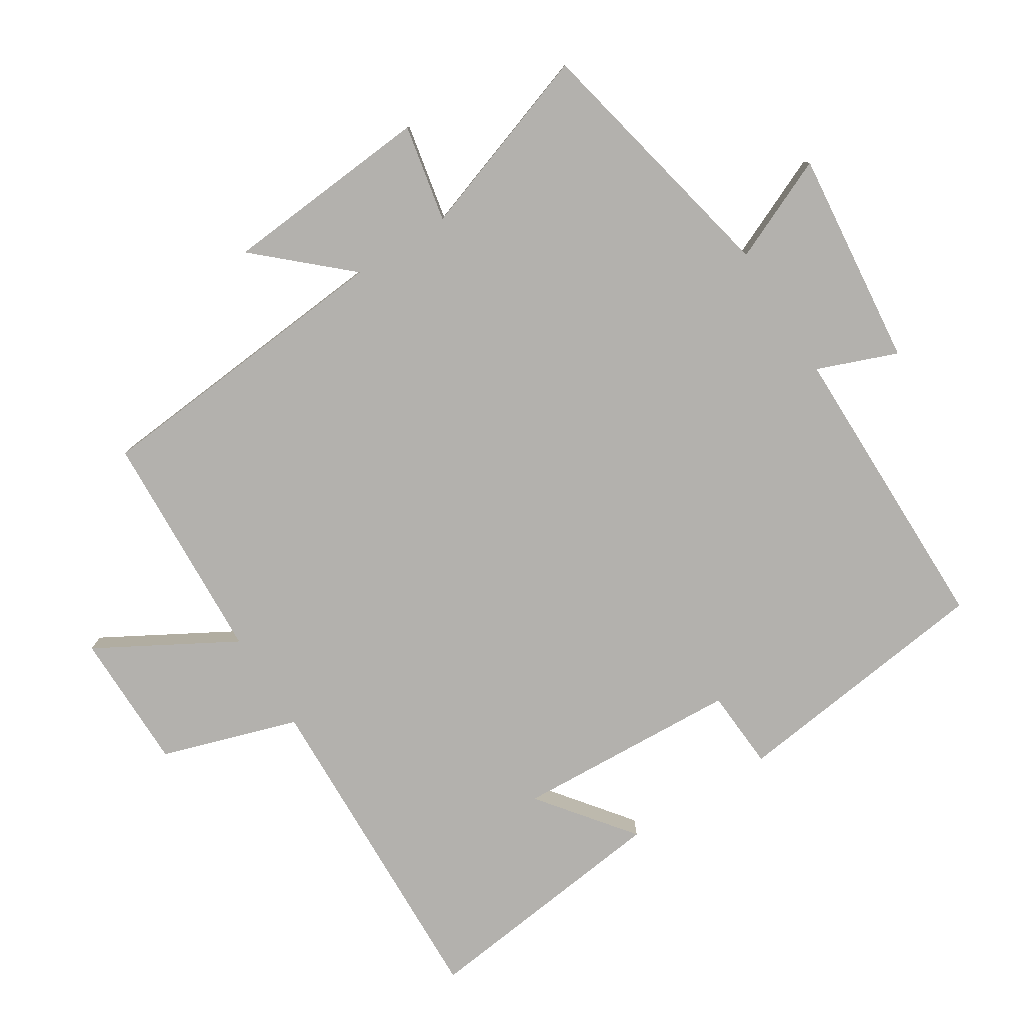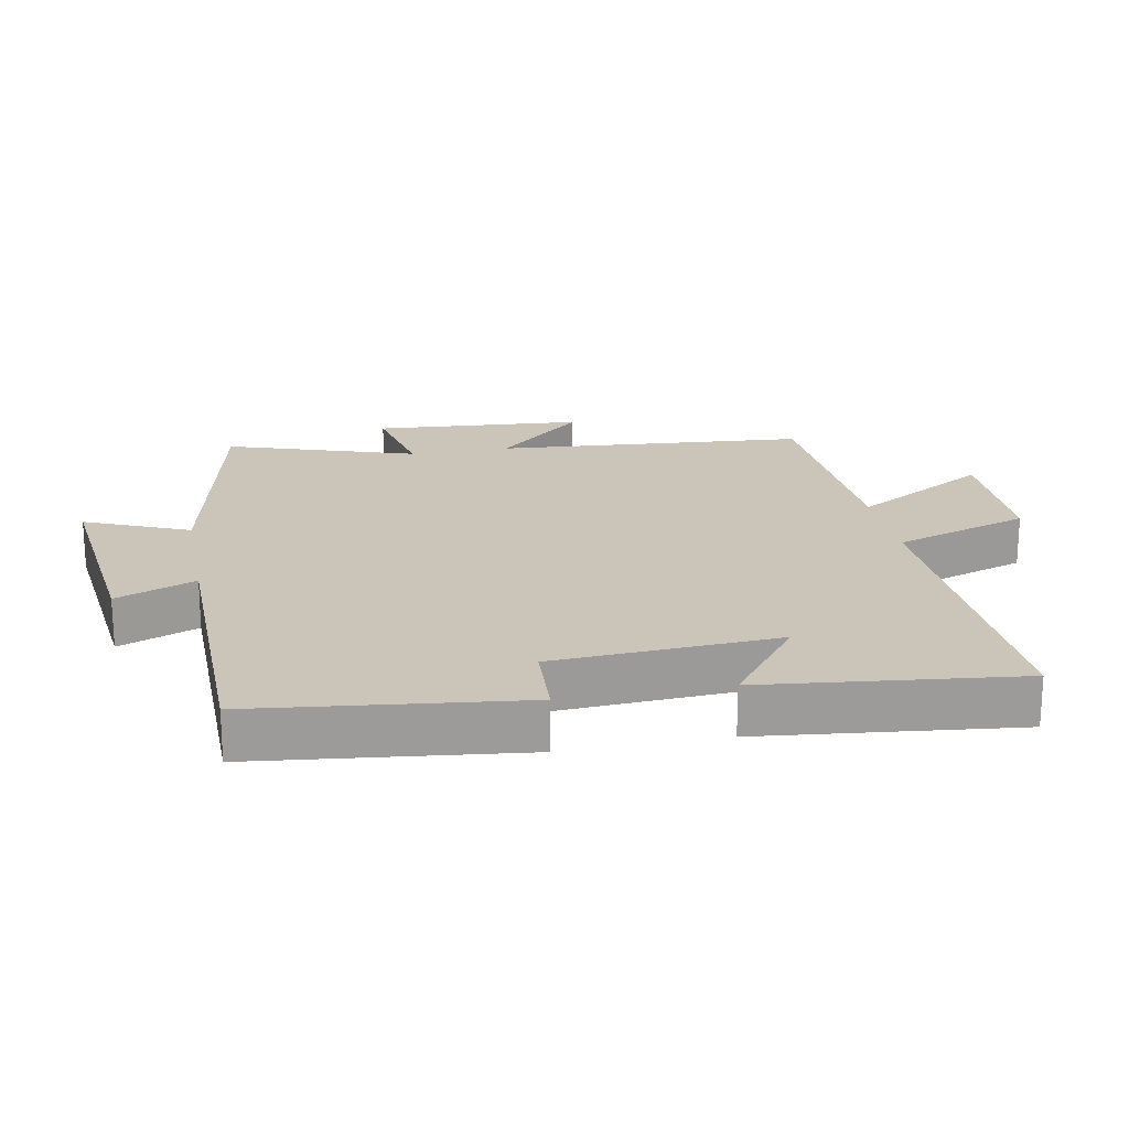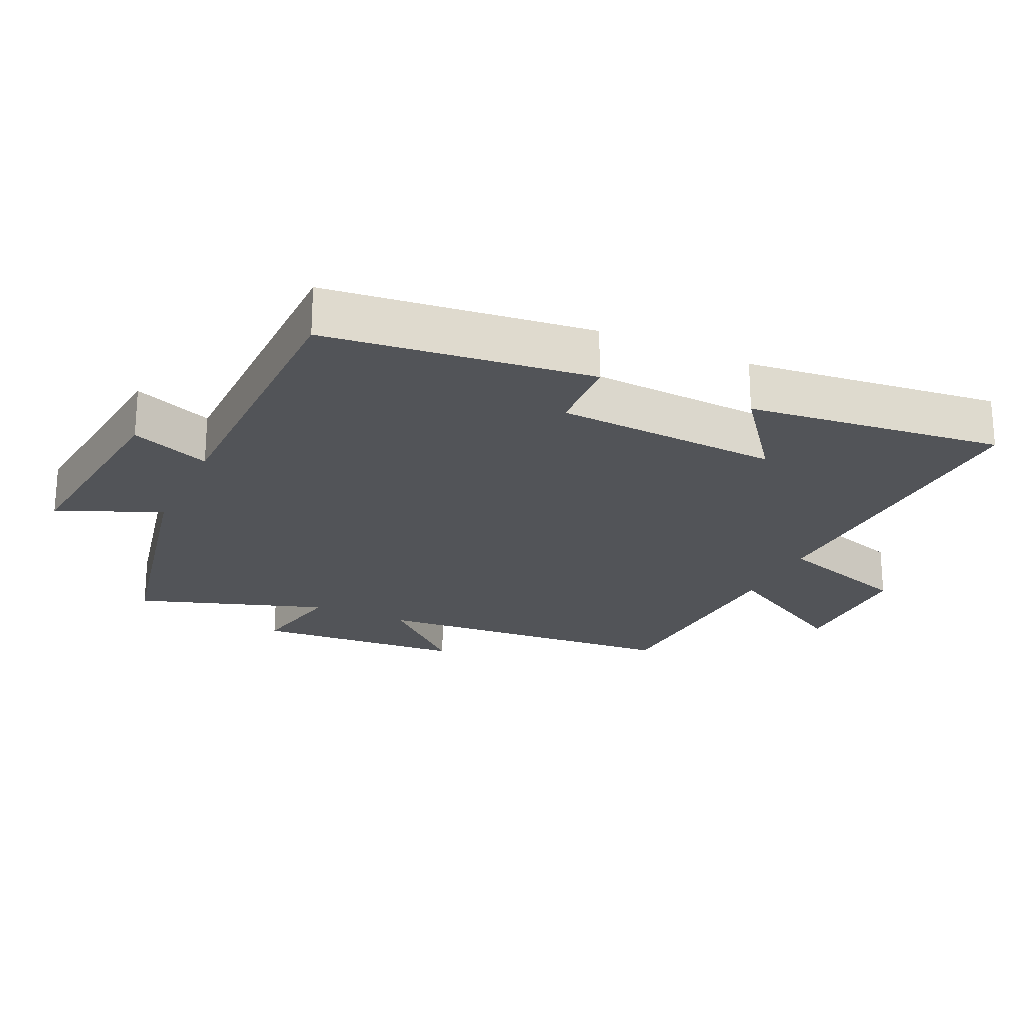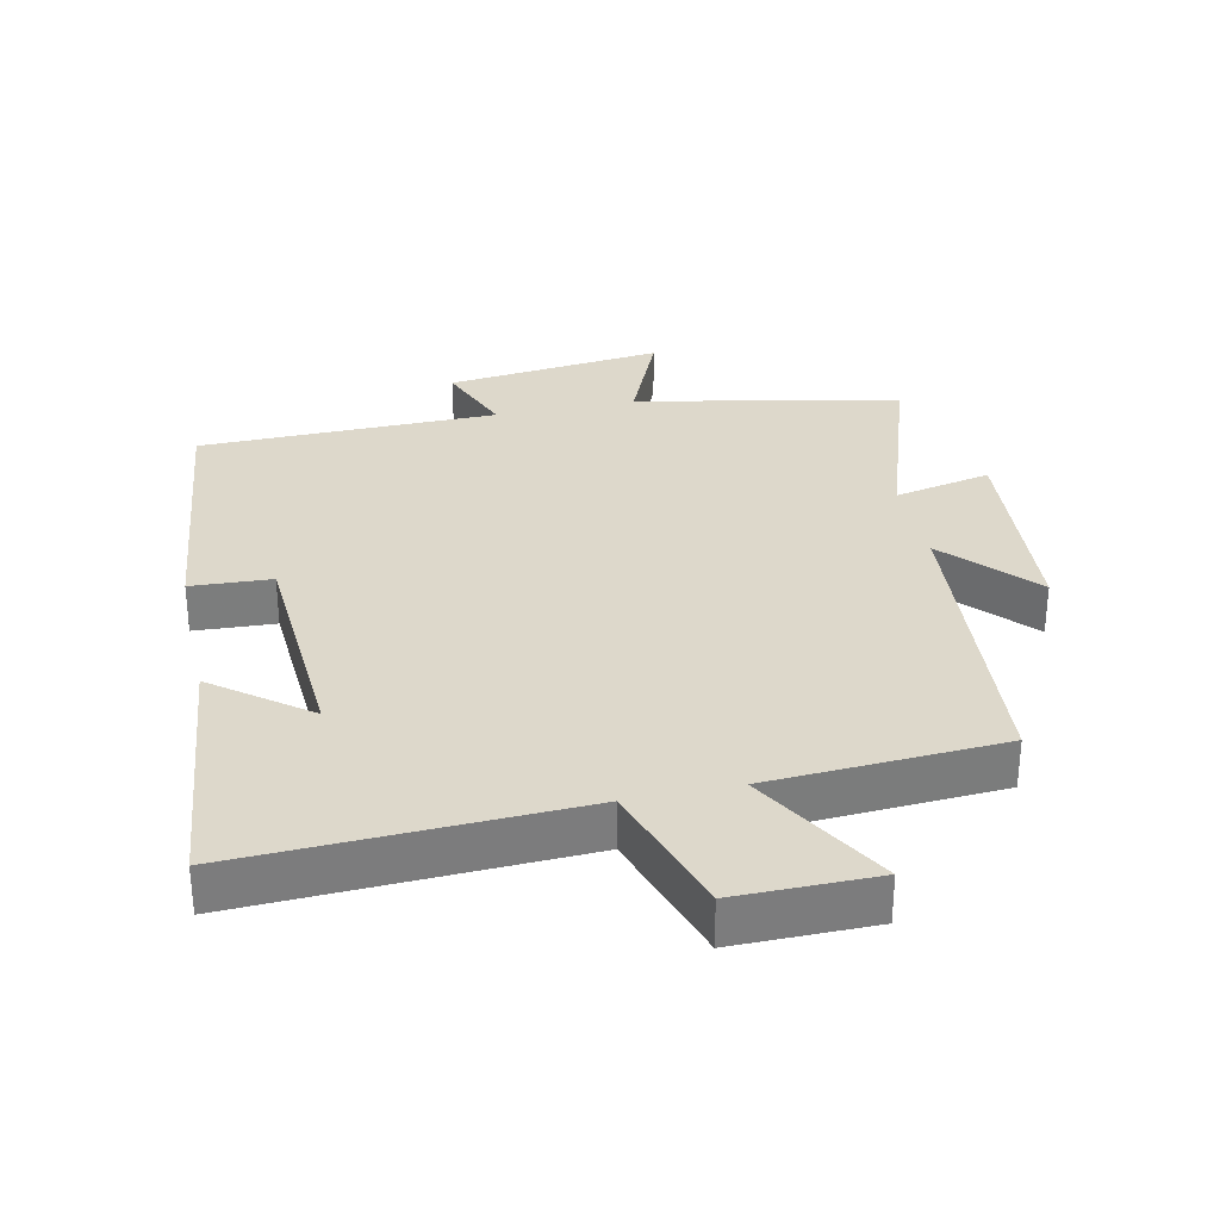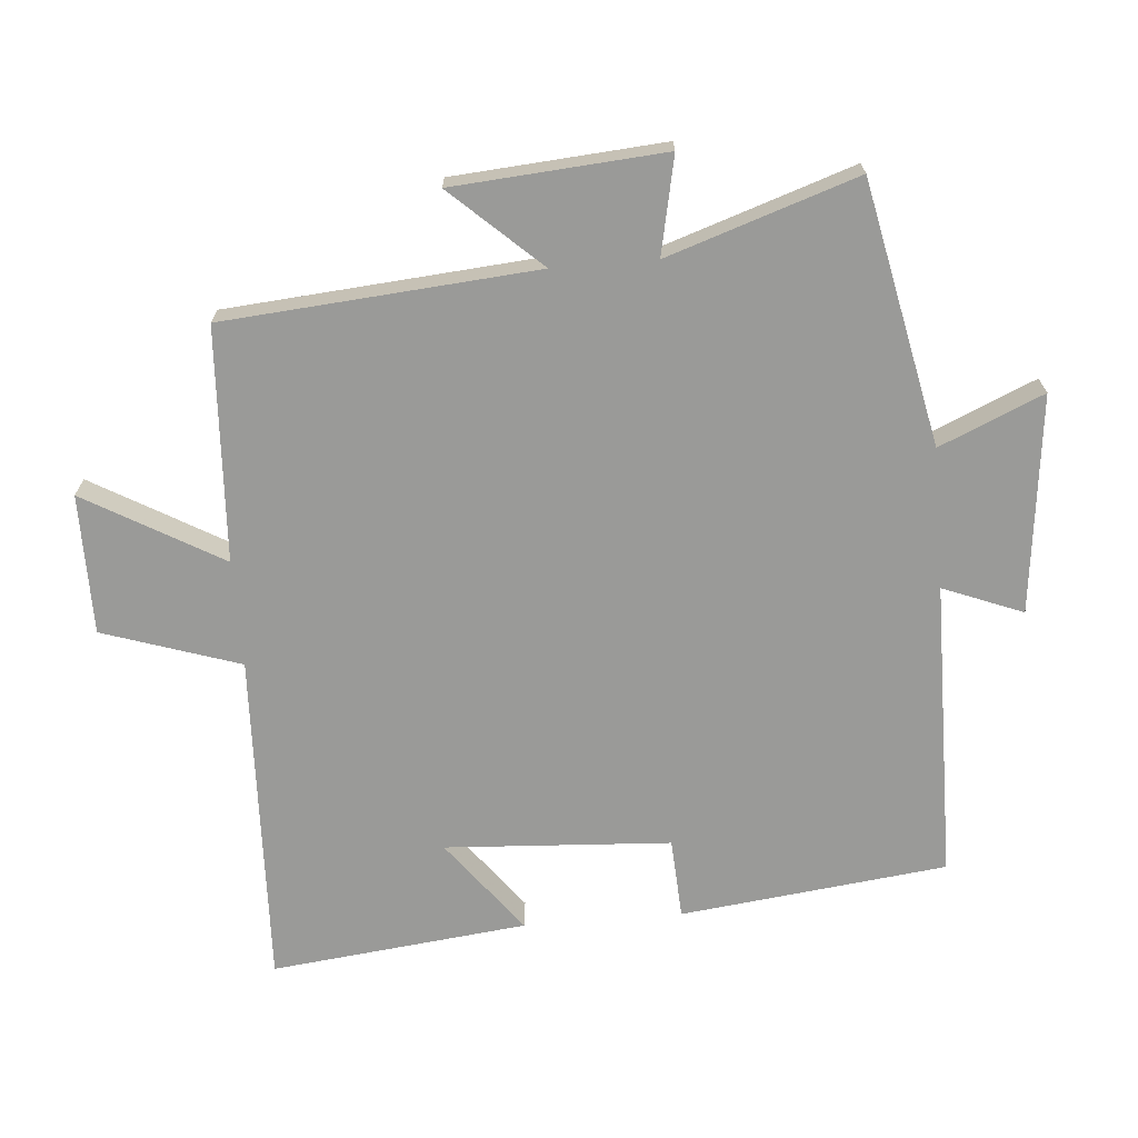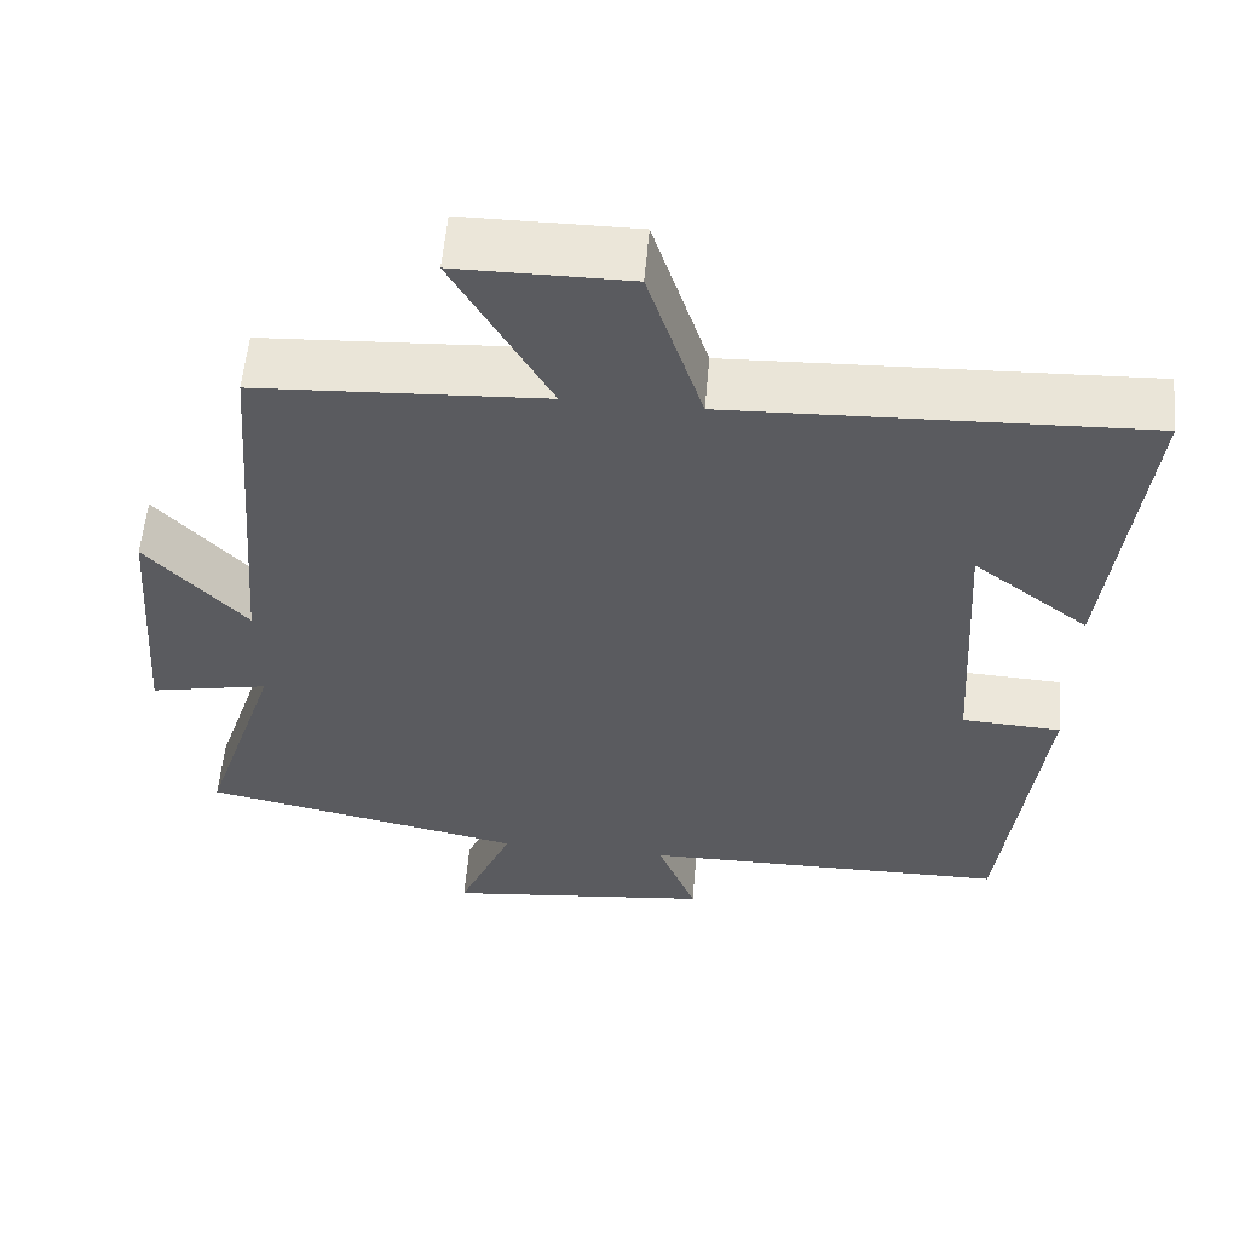
<metadata>
{"format":"obj","ext":"obj","renderer":"f3d","projection":"perspective","resolution":1024,"background":"white","views":[{"elev":-79.2,"azim":122.6,"up":"+Y"},{"elev":20.5,"azim":-100.9,"up":"+Y"},{"elev":-22.9,"azim":-114.8,"up":"+Y"},{"elev":31.5,"azim":-12.3,"up":"+Y"},{"elev":-69.2,"azim":94.7,"up":"+Y"},{"elev":56.6,"azim":-175.0,"up":"+Z"}]}
</metadata>
<code>
v 0.594 0.07 -0.418
v 0.202 0.07 -0.5
v 0.269 0.07 -0.655
v -0.055 0.07 -0.619
v -0.008 0.07 -0.5
v -0.453 0.07 -0.496
v -0.5 0.07 -0.099
v -0.38 0.07 -0.092
v -0.36 0.07 0.244
v -0.5 0.07 0.137
v -0.543 0.07 0.519
v -0.044 0.07 0.5
v 0.023 0.07 0.704
v 0.231 0.07 0.704
v 0.114 0.07 0.5
v 0.462 0.07 0.481
v 0.5 0.07 0.016
v 0.621 0.07 0.148
v 0.645 0.07 -0.166
v 0.5 0.07 -0.136
v 0.594 0 -0.418
v 0.202 0 -0.5
v 0.269 0 -0.655
v -0.055 0 -0.619
v -0.008 0 -0.5
v -0.453 0 -0.496
v -0.5 0 -0.099
v -0.38 0 -0.092
v -0.36 0 0.244
v -0.5 0 0.137
v -0.543 0 0.519
v -0.044 0 0.5
v 0.023 0 0.704
v 0.231 0 0.704
v 0.114 0 0.5
v 0.462 0 0.481
v 0.5 0 0.016
v 0.621 0 0.148
v 0.645 0 -0.166
v 0.5 0 -0.136
f 17 18 19 20
f 15 16 17 20
f 15 20 1 2
f 12 13 14 15
f 12 15 2
f 9 10 11 12
f 8 9 12 2
f 5 6 7 8
f 5 8 2 3
f 3 4 5
f 40 39 38 37
f 40 37 36 35
f 22 21 40 35
f 35 34 33 32
f 22 35 32
f 32 31 30 29
f 22 32 29 28
f 28 27 26 25
f 23 22 28 25
f 25 24 23
f 1 21 22 2
f 2 22 23 3
f 3 23 24 4
f 4 24 25 5
f 5 25 26 6
f 6 26 27 7
f 7 27 28 8
f 8 28 29 9
f 9 29 30 10
f 10 30 31 11
f 11 31 32 12
f 12 32 33 13
f 13 33 34 14
f 14 34 35 15
f 15 35 36 16
f 16 36 37 17
f 17 37 38 18
f 18 38 39 19
f 19 39 40 20
f 20 40 21 1

</code>
